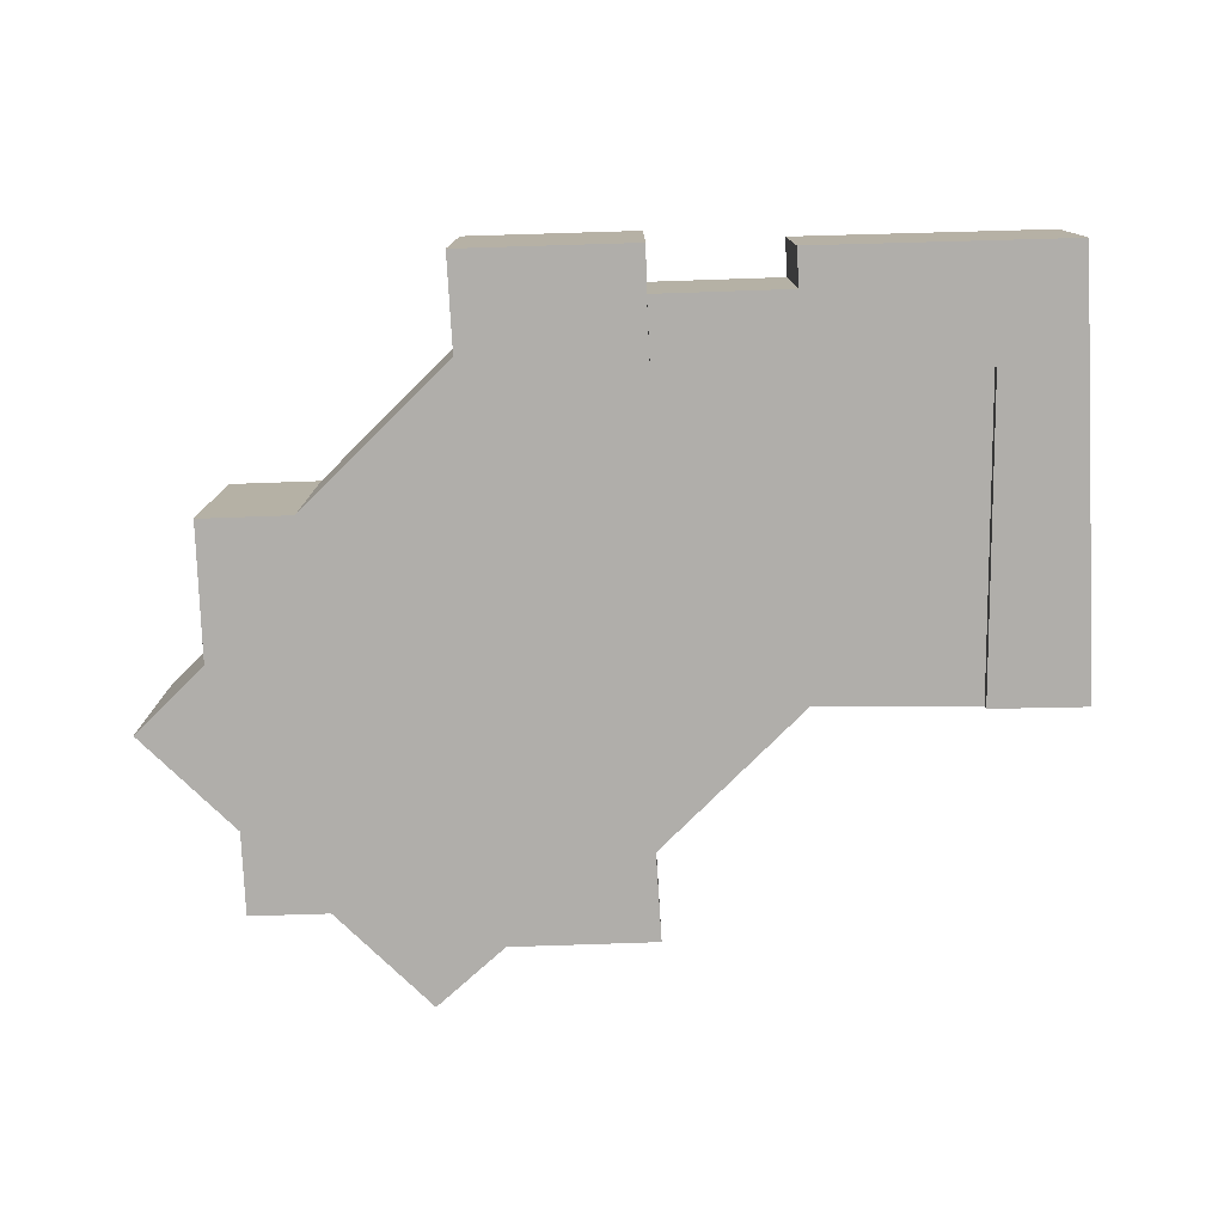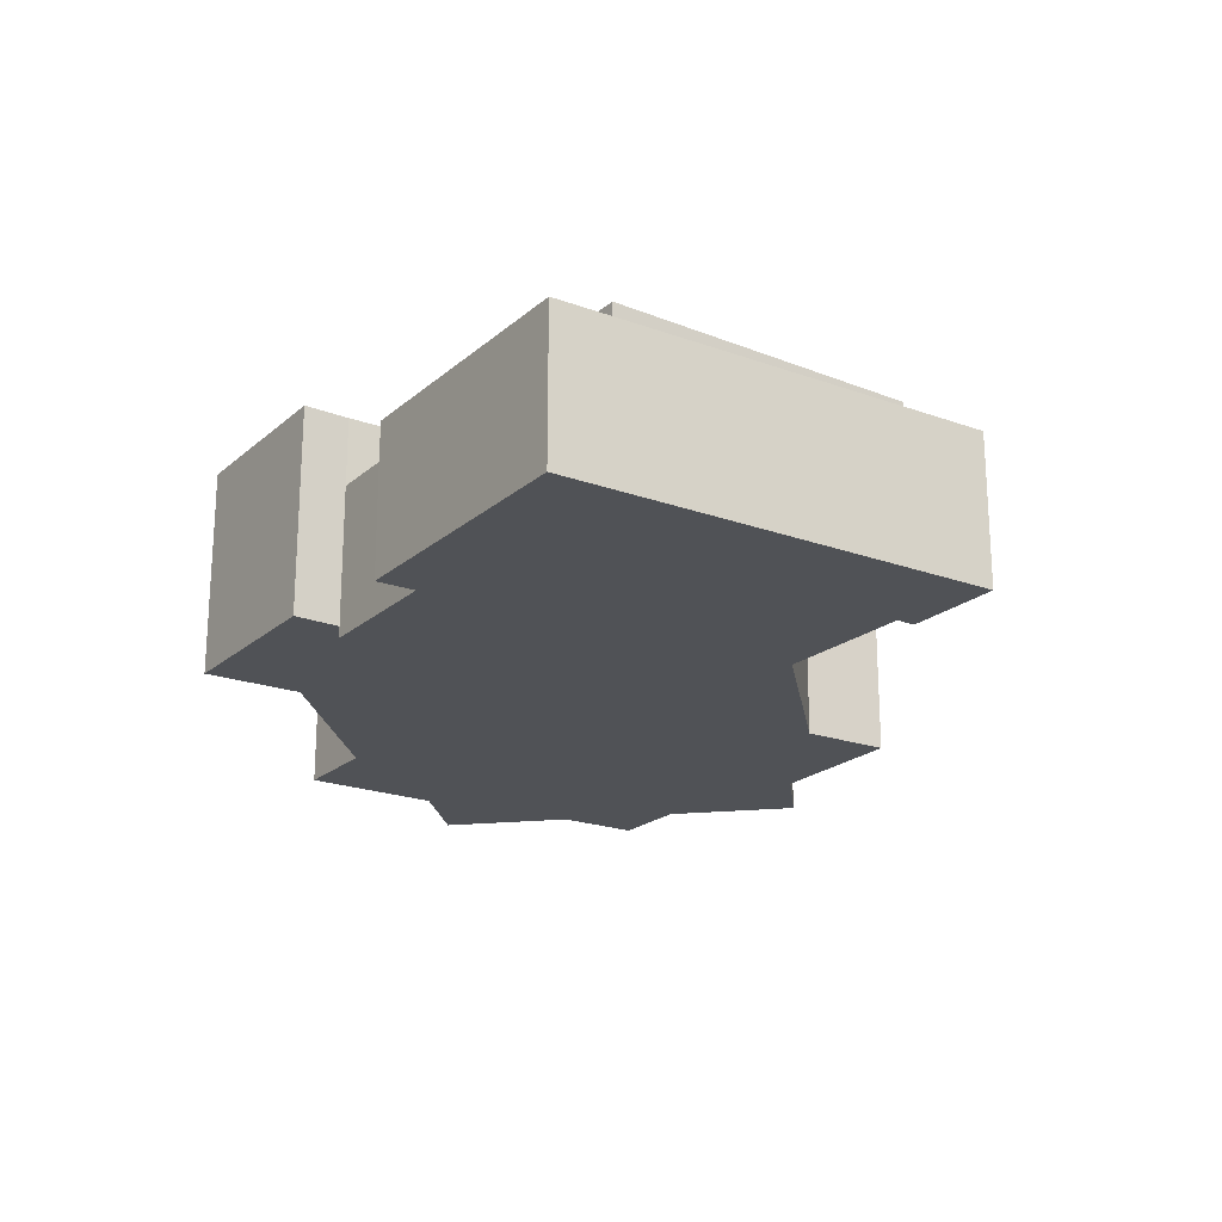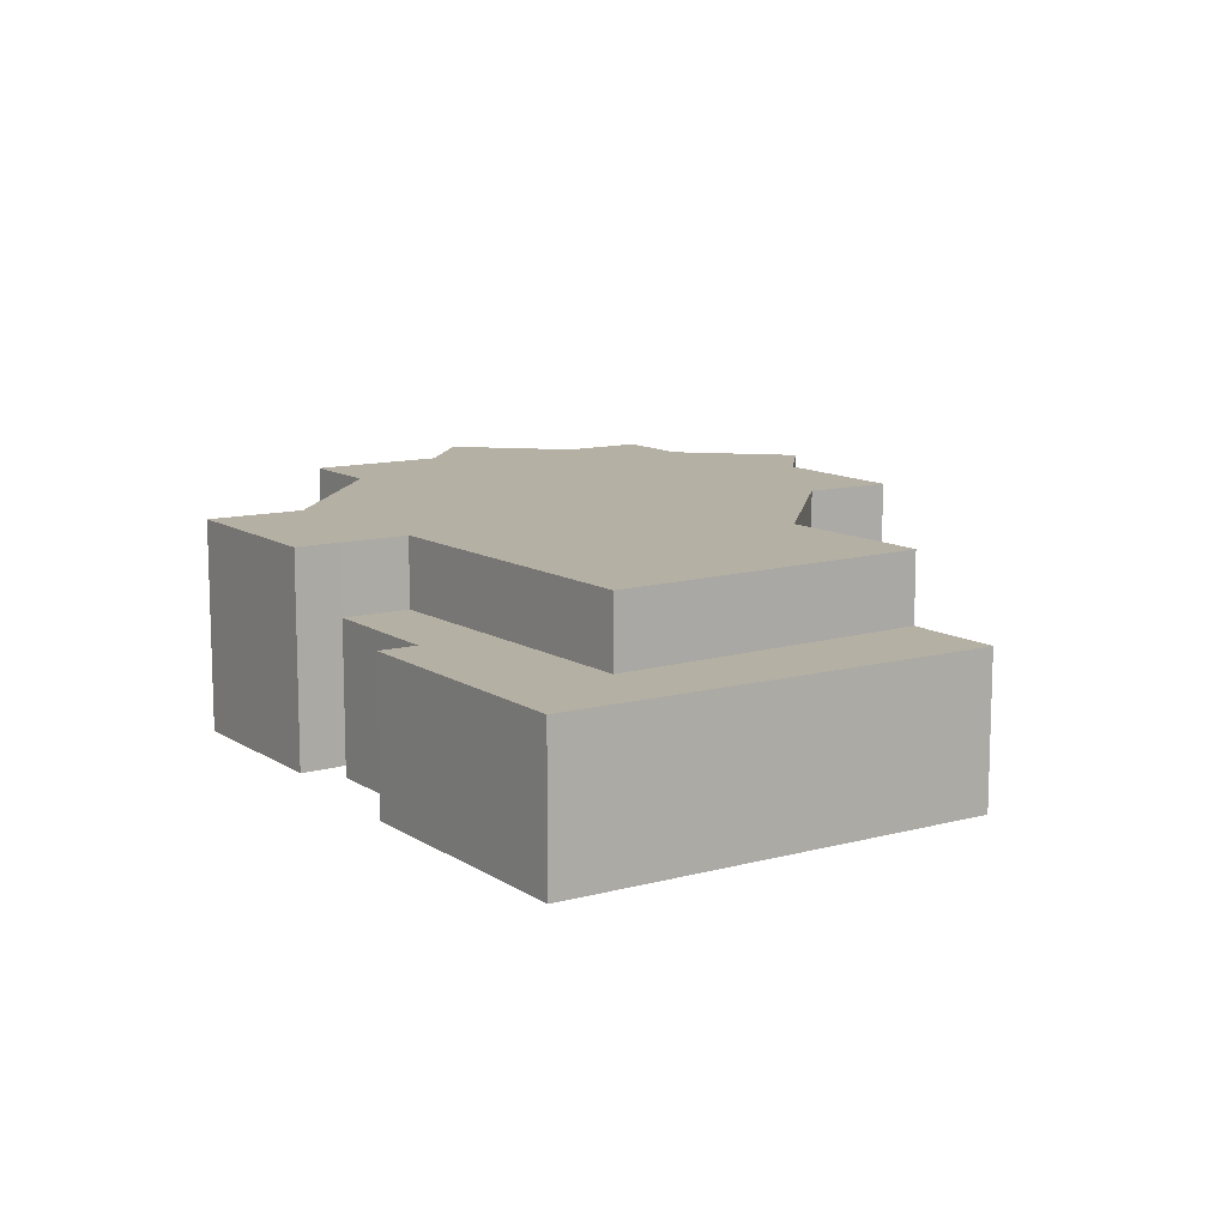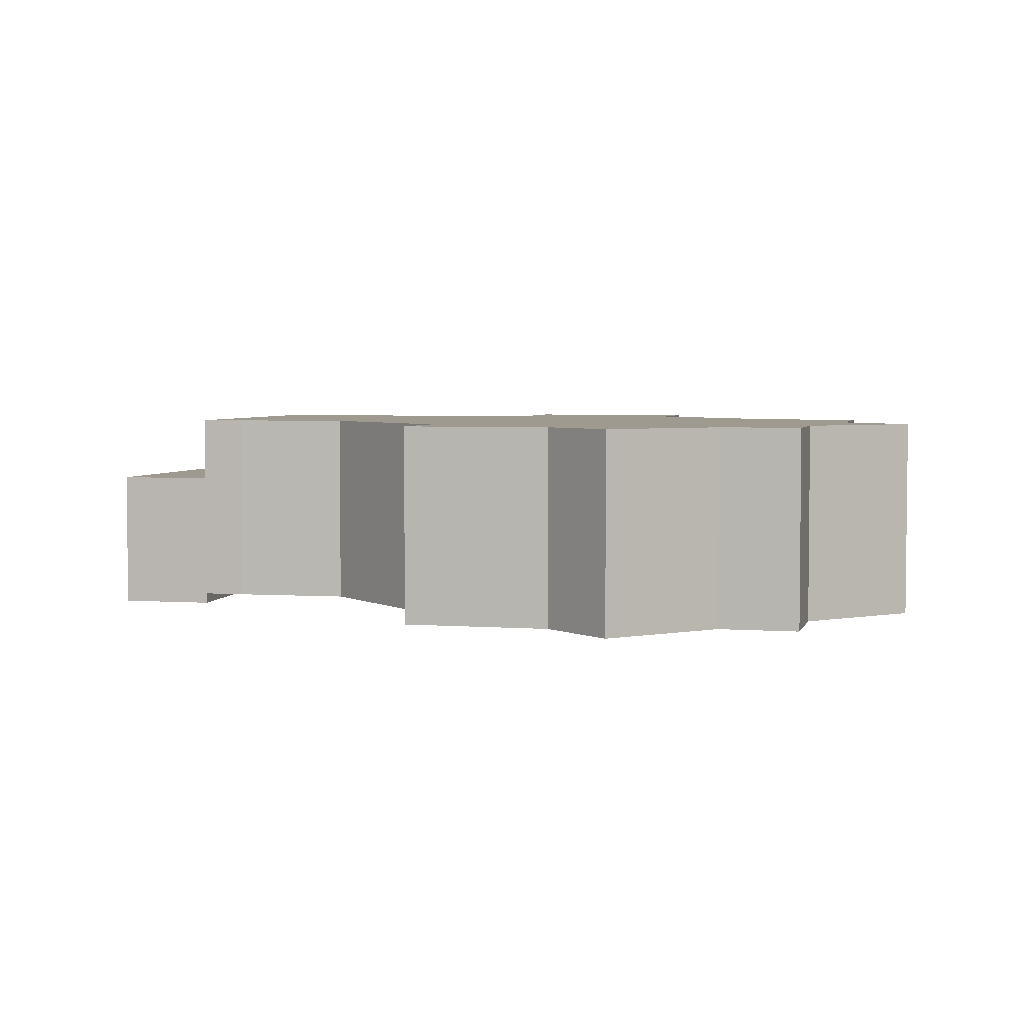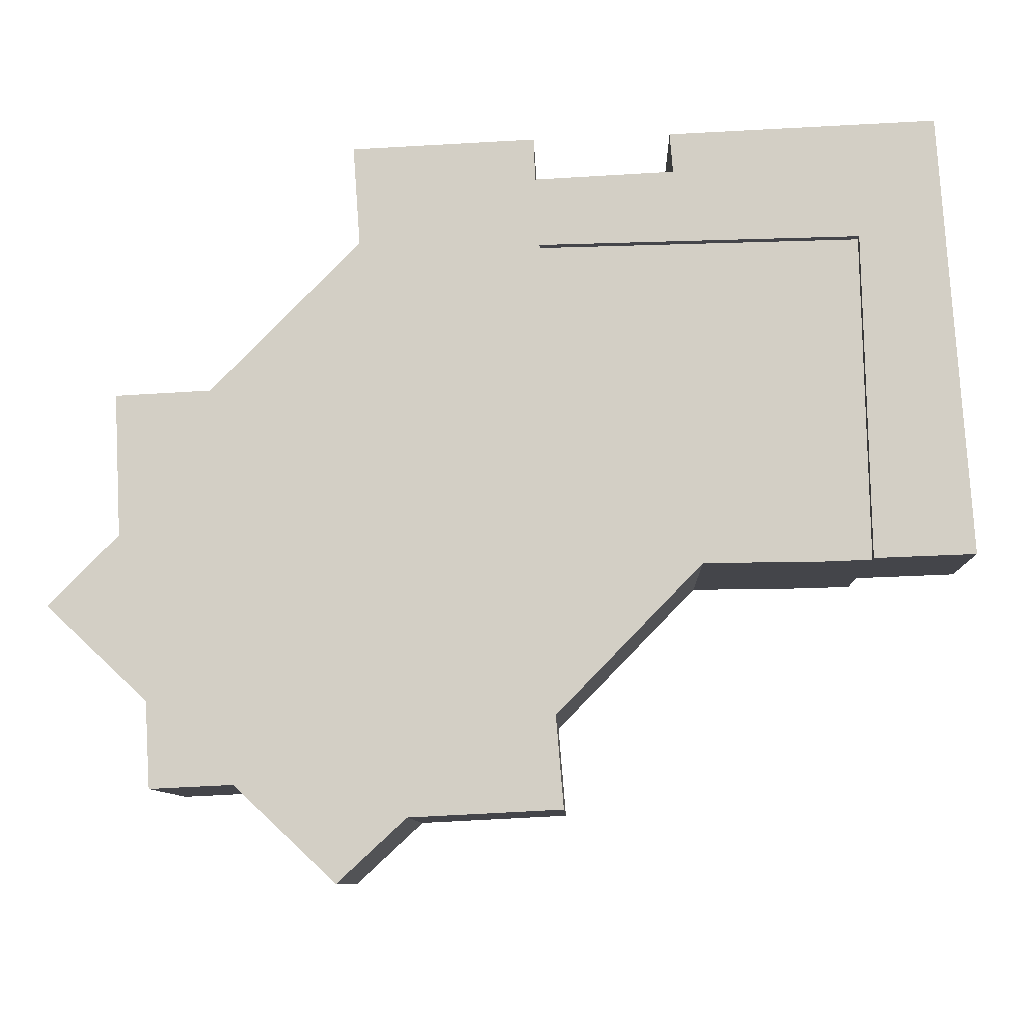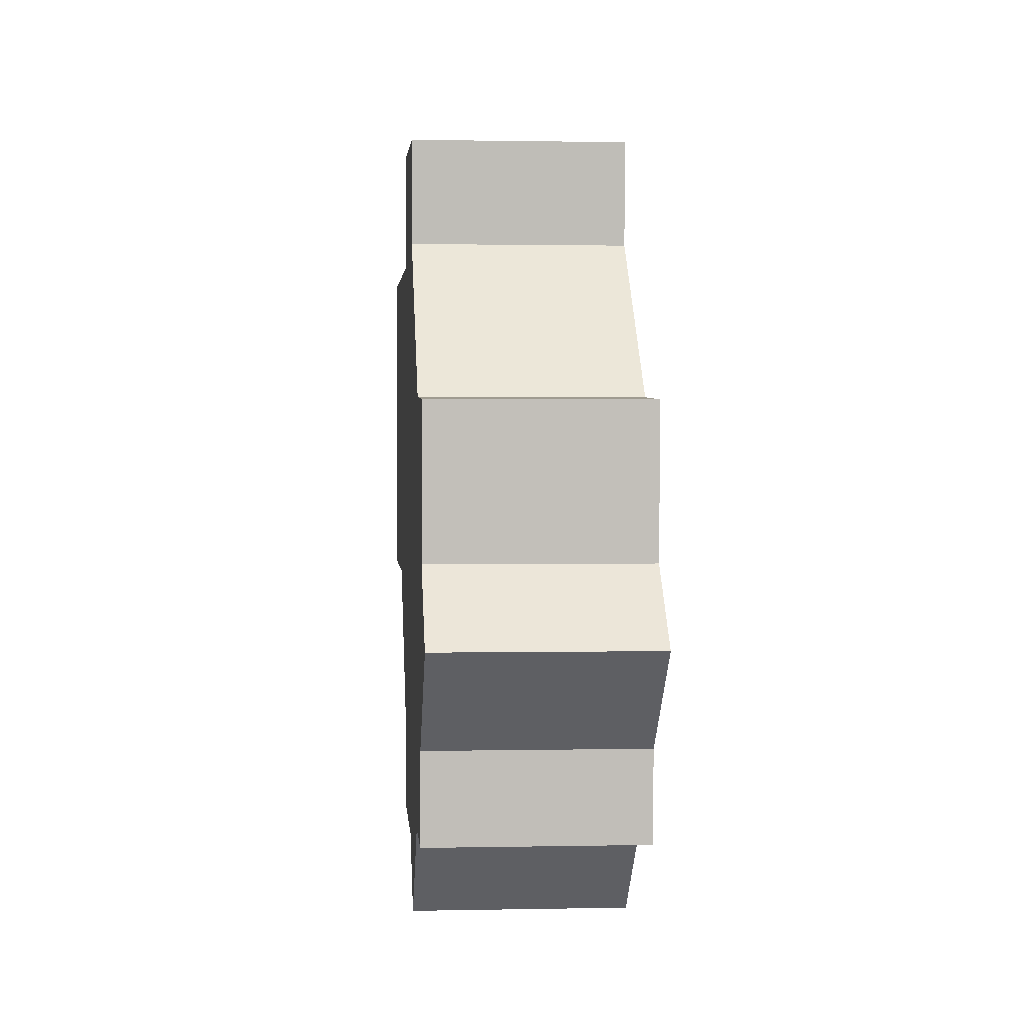
<metadata>
{"format":"obj","ext":"obj","renderer":"f3d","projection":"perspective","resolution":1024,"background":"white","views":[{"elev":-77.8,"azim":-0.9,"up":"+Y"},{"elev":-21.1,"azim":53.3,"up":"+Y"},{"elev":11.6,"azim":53.5,"up":"+Y"},{"elev":3.9,"azim":-169.0,"up":"+Y"},{"elev":-9.3,"azim":1.9,"up":"+Z"},{"elev":1.1,"azim":-94.5,"up":"+Z"}]}
</metadata>
<code>
v  -15.92 8.586 -23.43
v  -13.54 8.586 -25.36
v  -15.8 8.586 -25.46
v  -16.01 8.586 -21.88
v  -12.35 8.586 -25.3
v  -19.18 8.586 -16.9
v  -19.23 8.586 -18.86
v  -20.21 8.586 -17.94
v  -8.905 8.586 -28.52
v  -8.094 8.586 -29.28
v  -17.31 8.586 -15
v  -7.064 8.586 -28.33
v  -5.233 8.586 -26.62
v  -17.54 8.586 -10.39
v  -0.1288 8.586 -26.37
v  -17.6 8.586 -9.081
v  -13.63 8.586 -8.881
v  1.114 8.586 -26.31
v  0.8023 8.586 -22.49
v  -7.431 8.586 -2.56
v  6.862 8.586 -16.28
v  -7.726 8.586 1.565
v  11.92 8.586 -16.23
v  -6.24 8.586 1.634
v  0.1819 8.586 -2.85
v  0.0001927 8.586 -0.0002866
v  -0.06711 8.586 1.917
v  13.79 8.586 -16.17
v  13.53 8.586 -2.595
v  0.0001318 5.722 -0.000196
v  13.53 5.722 -2.595
v  0.1818 5.722 -2.849
v  5.809 5.722 0.283
v  5.68 5.722 1.92
v  16.79 5.722 2.397
v  17.4 5.722 -16.04
v  17.98 5.722 -16.02
v  16.82 5.722 1.958
v  14.33 5.722 -16.15
v  13.79 5.722 -16.17
v  -20.22 1.098e-15 -17.94
v  -19.18 1.035e-15 -16.9
v  -17.31 9.186e-16 -15
v  -17.54 6.363e-16 -10.39
v  -17.6 5.56e-16 -9.081
v  -13.63 5.438e-16 -8.881
v  -7.432 1.568e-16 -2.56
v  -7.726 -9.586e-17 1.565
v  -6.241 -1.001e-16 1.634
v  -0.0673 -1.174e-16 1.918
v  1e-05 9.106e-22 -1.487e-05
v  0.1817 1.745e-16 -2.849
v  13.53 1.589e-16 -2.595
v  13.79 9.899e-16 -16.17
v  11.92 9.94e-16 -16.23
v  6.861 9.968e-16 -16.28
v  0.8021 1.377e-15 -22.49
v  1.114 1.611e-15 -26.31
v  -0.129 1.615e-15 -26.37
v  -5.233 1.63e-15 -26.62
v  -7.064 1.734e-15 -28.33
v  -8.094 1.793e-15 -29.28
v  -8.906 1.746e-15 -28.52
v  -12.35 1.549e-15 -25.3
v  -13.54 1.553e-15 -25.36
v  -15.8 1.559e-15 -25.46
v  -15.92 1.435e-15 -23.43
v  -16.01 1.34e-15 -21.88
v  -19.23 1.155e-15 -18.86
v  5.808 -0.47 0.2832
v  0 -0.47 -2.878e-17
v  5.68 -0.47 1.921
v  16.79 -0.47 2.397
v  16.82 -0.47 1.959
v  17.98 -0.47 -16.02
v  17.4 -0.47 -16.04
v  14.33 -0.47 -16.15
v  13.79 -0.47 -16.17
v  13.53 -0.47 -2.595
v  0.1817 -0.47 -2.849
g defaultobject
f 1 2 3
f 2 1 4
f 2 4 5
f 6 7 8
f 7 6 4
f 4 6 5
f 5 6 9
f 9 6 10
f 10 6 11
f 10 11 12
f 12 11 13
f 13 11 14
f 13 14 15
f 15 14 16
f 15 16 17
f 15 17 18
f 18 17 19
f 19 17 20
f 19 20 21
f 21 20 22
f 21 22 23
f 23 22 24
f 23 24 25
f 25 24 26
f 26 24 27
f 25 28 23
f 28 25 29
f 30 31 32
f 31 30 33
f 31 33 34
f 31 34 35
f 31 35 36
f 36 35 37
f 37 35 38
f 31 39 40
f 39 31 36
f 6 41 42
f 41 6 8
f 11 42 43
f 42 11 6
f 14 43 44
f 43 14 11
f 16 44 45
f 44 16 14
f 46 16 45
f 16 46 17
f 20 46 47
f 46 20 17
f 22 47 48
f 47 22 20
f 49 22 48
f 22 49 24
f 50 24 49
f 24 50 27
f 51 27 50
f 27 51 26
f 52 26 51
f 26 52 25
f 53 25 52
f 25 53 29
f 54 29 53
f 29 54 28
f 23 54 55
f 54 23 28
f 21 55 56
f 55 21 23
f 57 21 56
f 21 57 19
f 58 19 57
f 19 58 18
f 15 58 59
f 58 15 18
f 13 59 60
f 59 13 15
f 61 13 60
f 13 61 12
f 62 12 61
f 12 62 10
f 9 62 63
f 62 9 10
f 5 63 64
f 63 5 9
f 2 64 65
f 64 2 5
f 3 65 66
f 65 3 2
f 1 66 67
f 66 1 3
f 4 67 68
f 67 4 1
f 7 68 69
f 68 7 4
f 8 69 41
f 69 8 7
f 70 30 71
f 30 70 33
f 34 70 72
f 70 34 33
f 73 34 72
f 34 73 35
f 74 35 73
f 35 74 38
f 75 38 74
f 38 75 37
f 36 75 76
f 75 36 37
f 39 76 77
f 76 39 36
f 40 77 78
f 77 40 39
f 31 78 79
f 78 31 40
f 32 79 80
f 79 32 31
f 30 80 71
f 80 30 32
f 44 46 45
f 46 44 43
f 46 43 47
f 59 57 60
f 57 59 58
f 69 42 41
f 42 69 43
f 43 69 50
f 50 69 51
f 51 69 68
f 51 68 52
f 52 68 53
f 53 68 67
f 53 67 66
f 53 66 65
f 53 65 64
f 53 64 63
f 53 63 56
f 53 56 54
f 56 63 60
f 60 63 61
f 61 63 62
f 56 60 57
f 54 56 55
f 47 49 48
f 49 47 50
f 50 47 43
f 80 70 71
f 70 73 72
f 73 70 80
f 73 80 79
f 73 79 74
f 74 79 75
f 75 79 77
f 77 79 78
f 75 77 76

</code>
